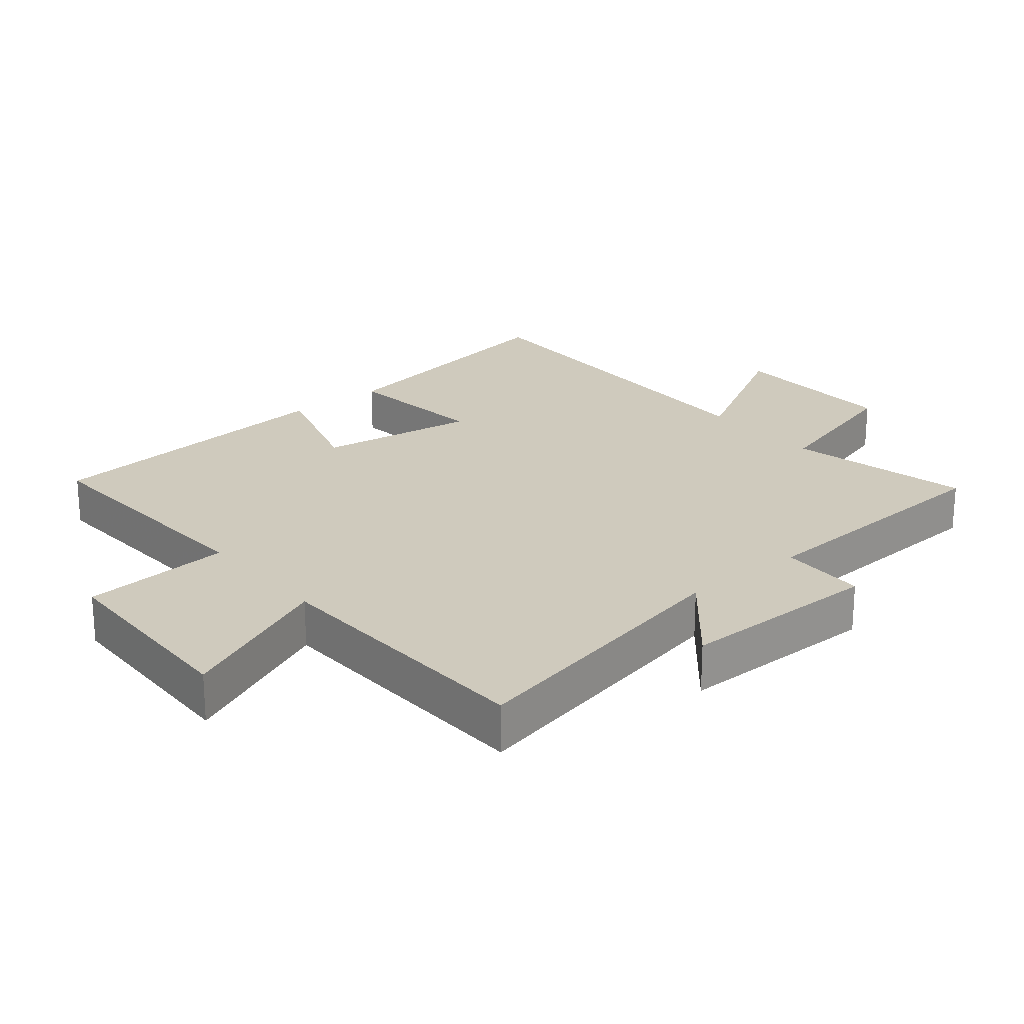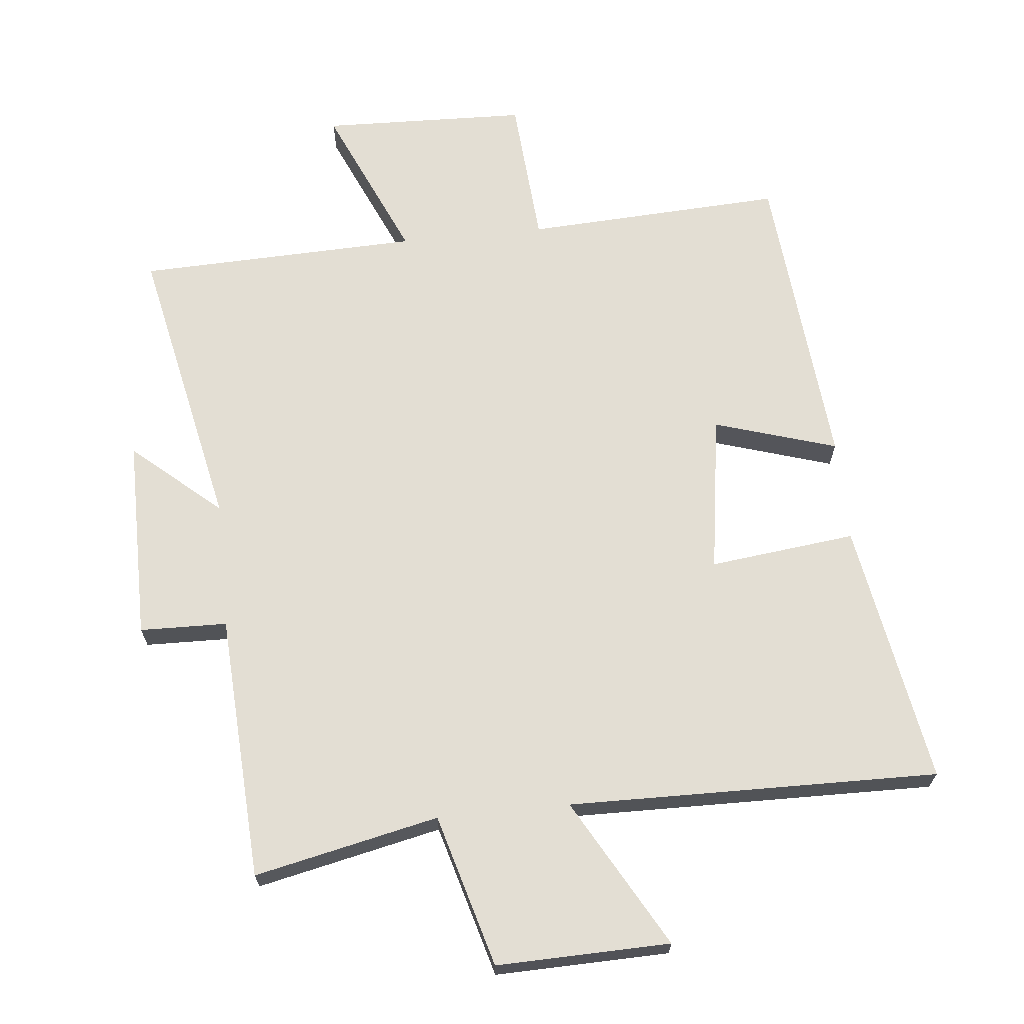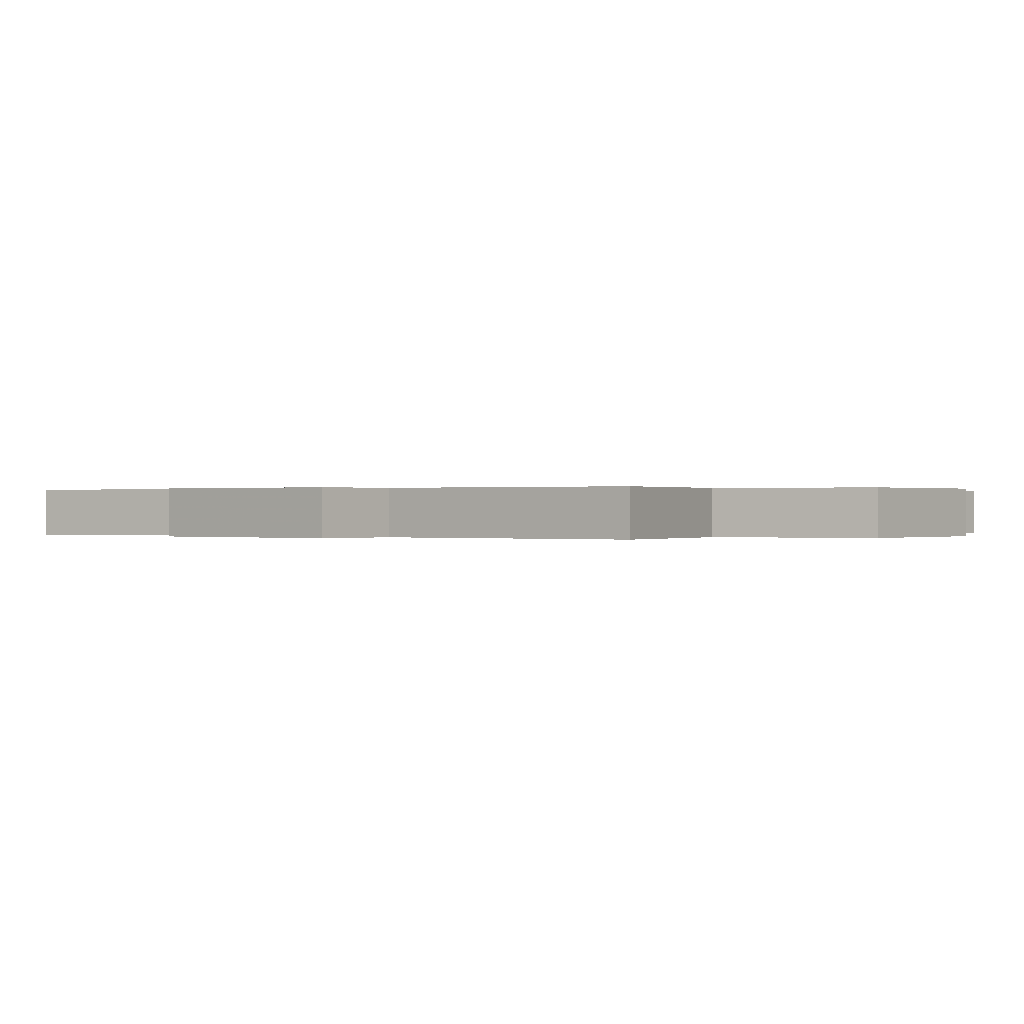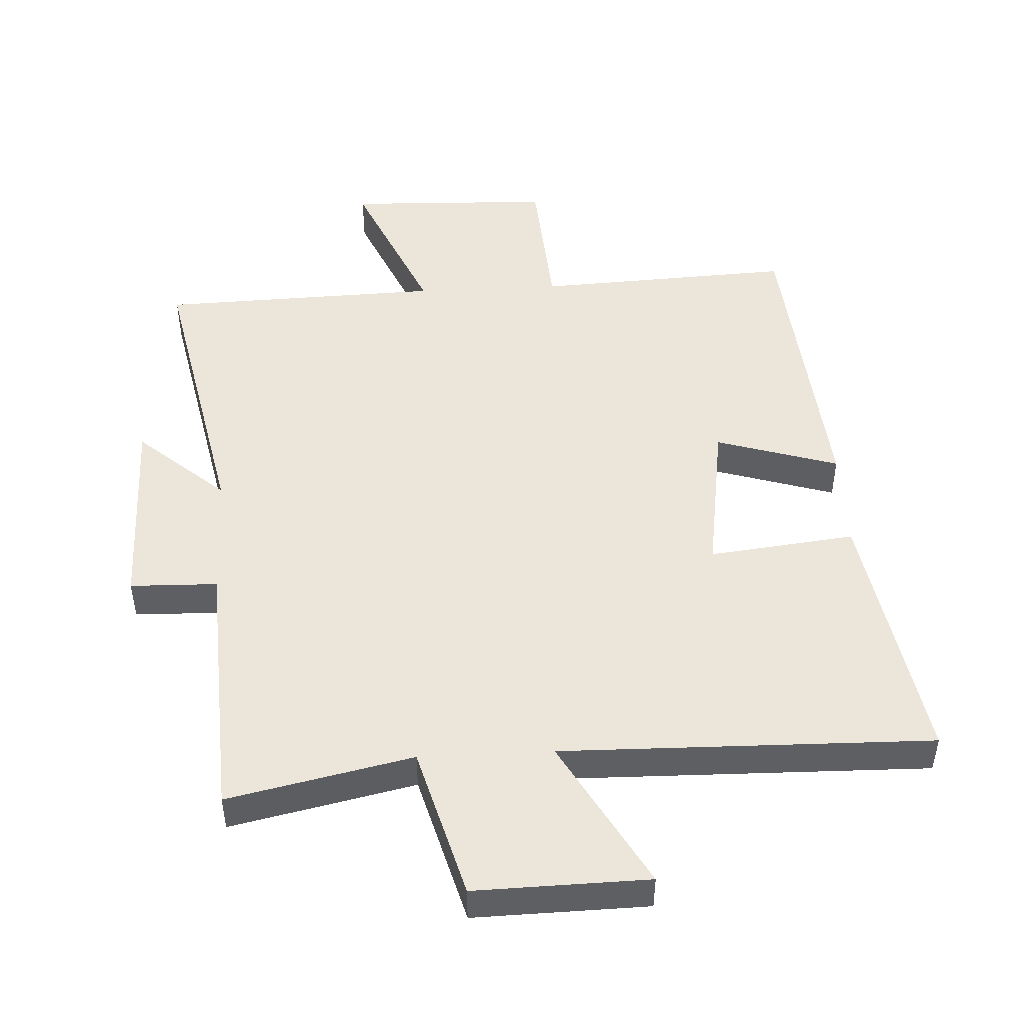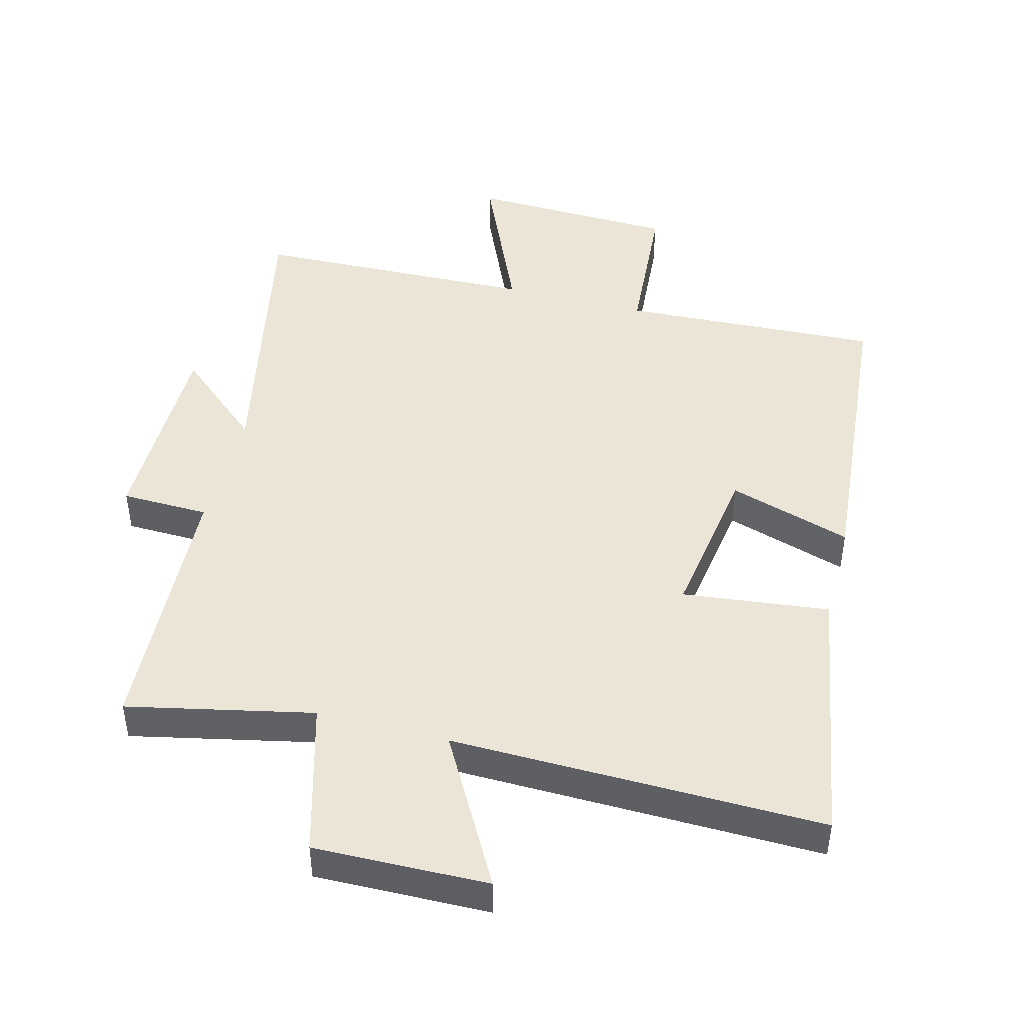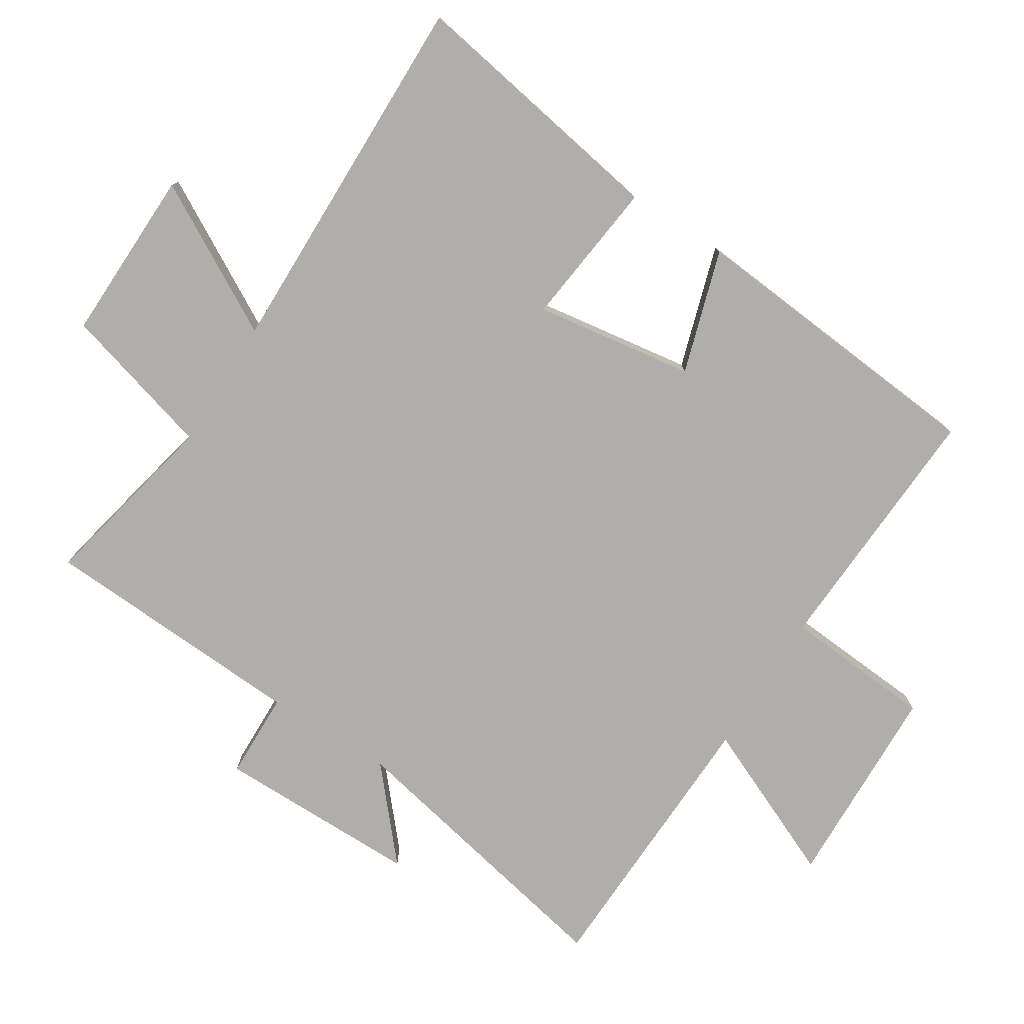
<metadata>
{"format":"obj","ext":"obj","renderer":"f3d","projection":"perspective","resolution":1024,"background":"white","views":[{"elev":22.8,"azim":50.4,"up":"+Y"},{"elev":67.3,"azim":174.2,"up":"+Y"},{"elev":0.1,"azim":129.3,"up":"+Y"},{"elev":48.1,"azim":177.1,"up":"+Y"},{"elev":46.0,"azim":-165.3,"up":"+Y"},{"elev":-77.6,"azim":-122.3,"up":"+Y"}]}
</metadata>
<code>
v 0.478 0.07 -0.561
v 0.197 0.07 -0.5
v 0.132 0.07 -0.732
v -0.132 0.07 -0.726
v -0.005 0.07 -0.5
v -0.569 0.07 -0.509
v -0.5 0.07 -0.107
v -0.277 0.07 -0.133
v -0.313 0.07 0.109
v -0.5 0.07 0.051
v -0.458 0.07 0.52
v -0.064 0.07 0.5
v -0.047 0.07 0.729
v 0.267 0.07 0.739
v 0.162 0.07 0.5
v 0.592 0.07 0.486
v 0.5 0.07 0.043
v 0.633 0.07 0.158
v 0.633 0.07 -0.152
v 0.5 0.07 -0.155
v 0.478 0 -0.561
v 0.197 0 -0.5
v 0.132 0 -0.732
v -0.132 0 -0.726
v -0.005 0 -0.5
v -0.569 0 -0.509
v -0.5 0 -0.107
v -0.277 0 -0.133
v -0.313 0 0.109
v -0.5 0 0.051
v -0.458 0 0.52
v -0.064 0 0.5
v -0.047 0 0.729
v 0.267 0 0.739
v 0.162 0 0.5
v 0.592 0 0.486
v 0.5 0 0.043
v 0.633 0 0.158
v 0.633 0 -0.152
v 0.5 0 -0.155
f 17 18 19 20
f 17 20 1 2
f 15 16 17 2
f 12 13 14 15
f 12 15 2 3
f 9 10 11 12
f 8 9 12
f 5 6 7 8
f 5 8 12
f 3 4 5
f 3 5 12
f 40 39 38 37
f 22 21 40 37
f 22 37 36 35
f 35 34 33 32
f 23 22 35 32
f 32 31 30 29
f 32 29 28
f 28 27 26 25
f 32 28 25
f 25 24 23
f 32 25 23
f 1 21 22 2
f 2 22 23 3
f 3 23 24 4
f 4 24 25 5
f 5 25 26 6
f 6 26 27 7
f 7 27 28 8
f 8 28 29 9
f 9 29 30 10
f 10 30 31 11
f 11 31 32 12
f 12 32 33 13
f 13 33 34 14
f 14 34 35 15
f 15 35 36 16
f 16 36 37 17
f 17 37 38 18
f 18 38 39 19
f 19 39 40 20
f 20 40 21 1

</code>
